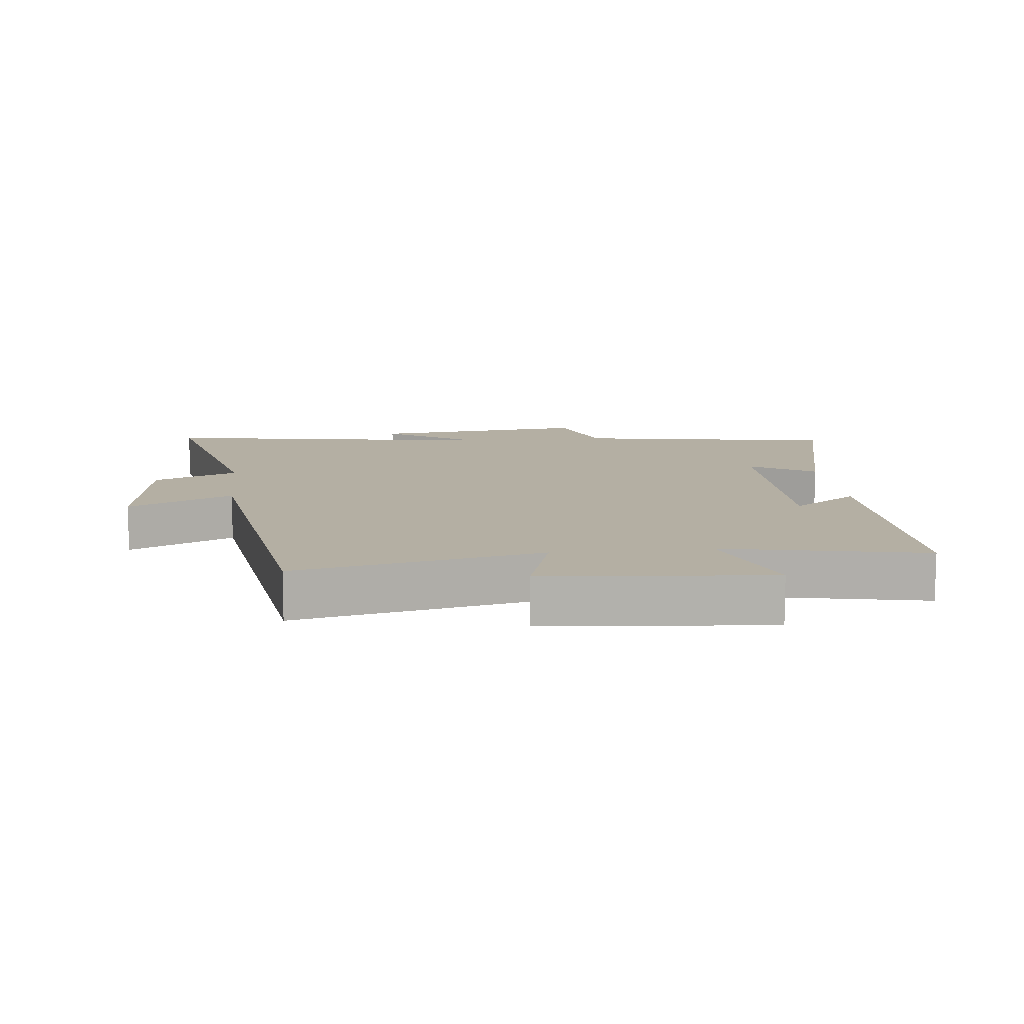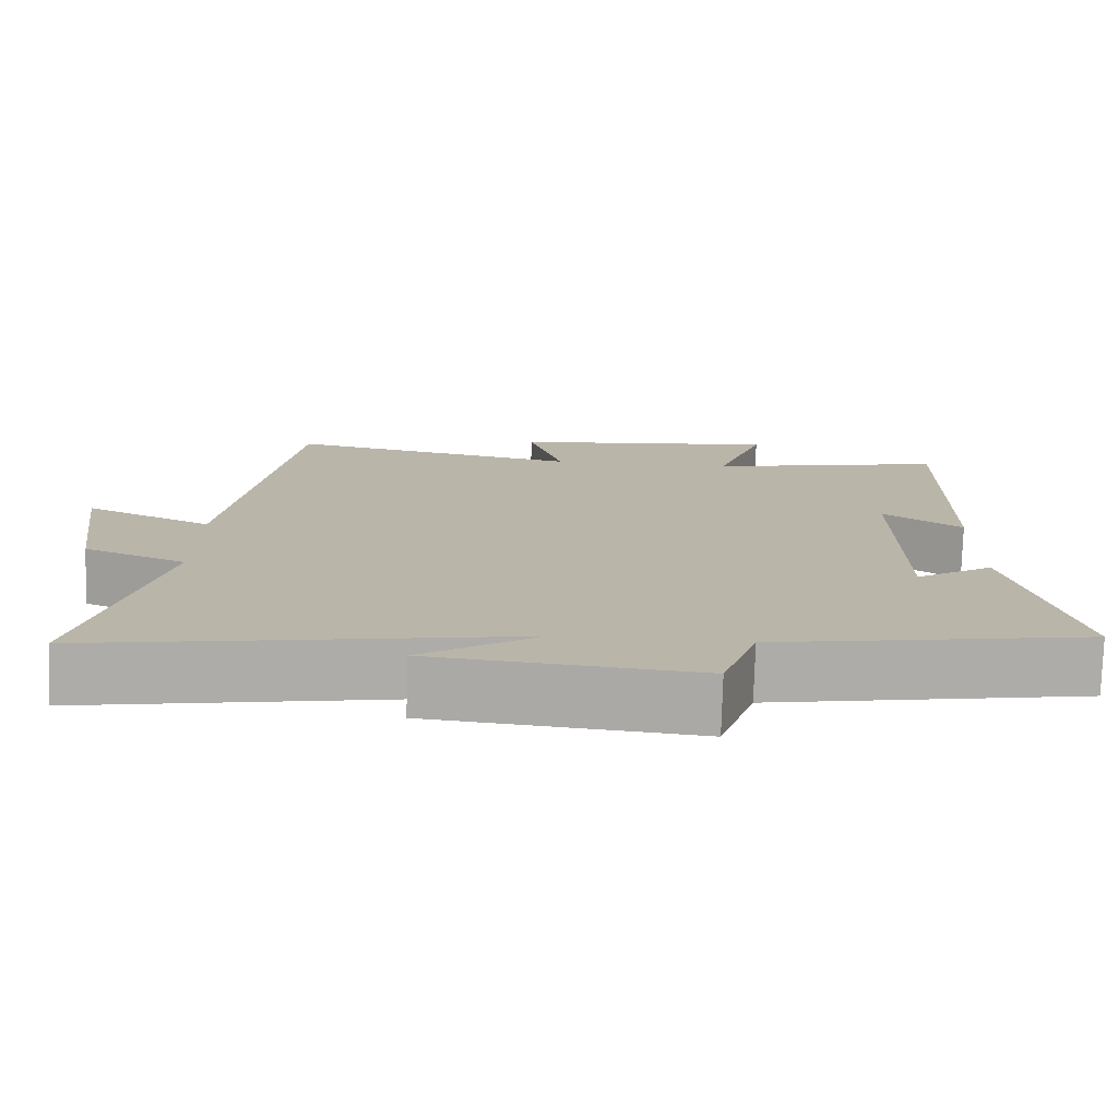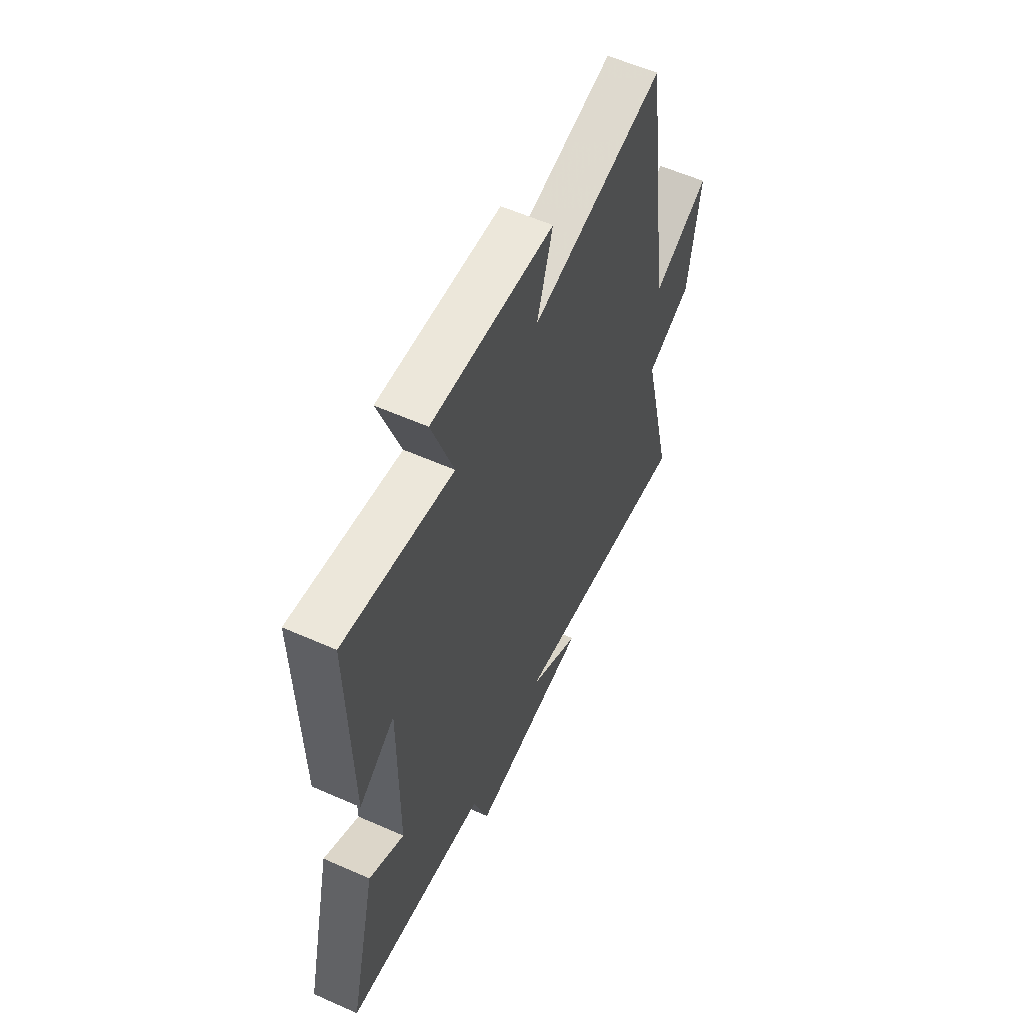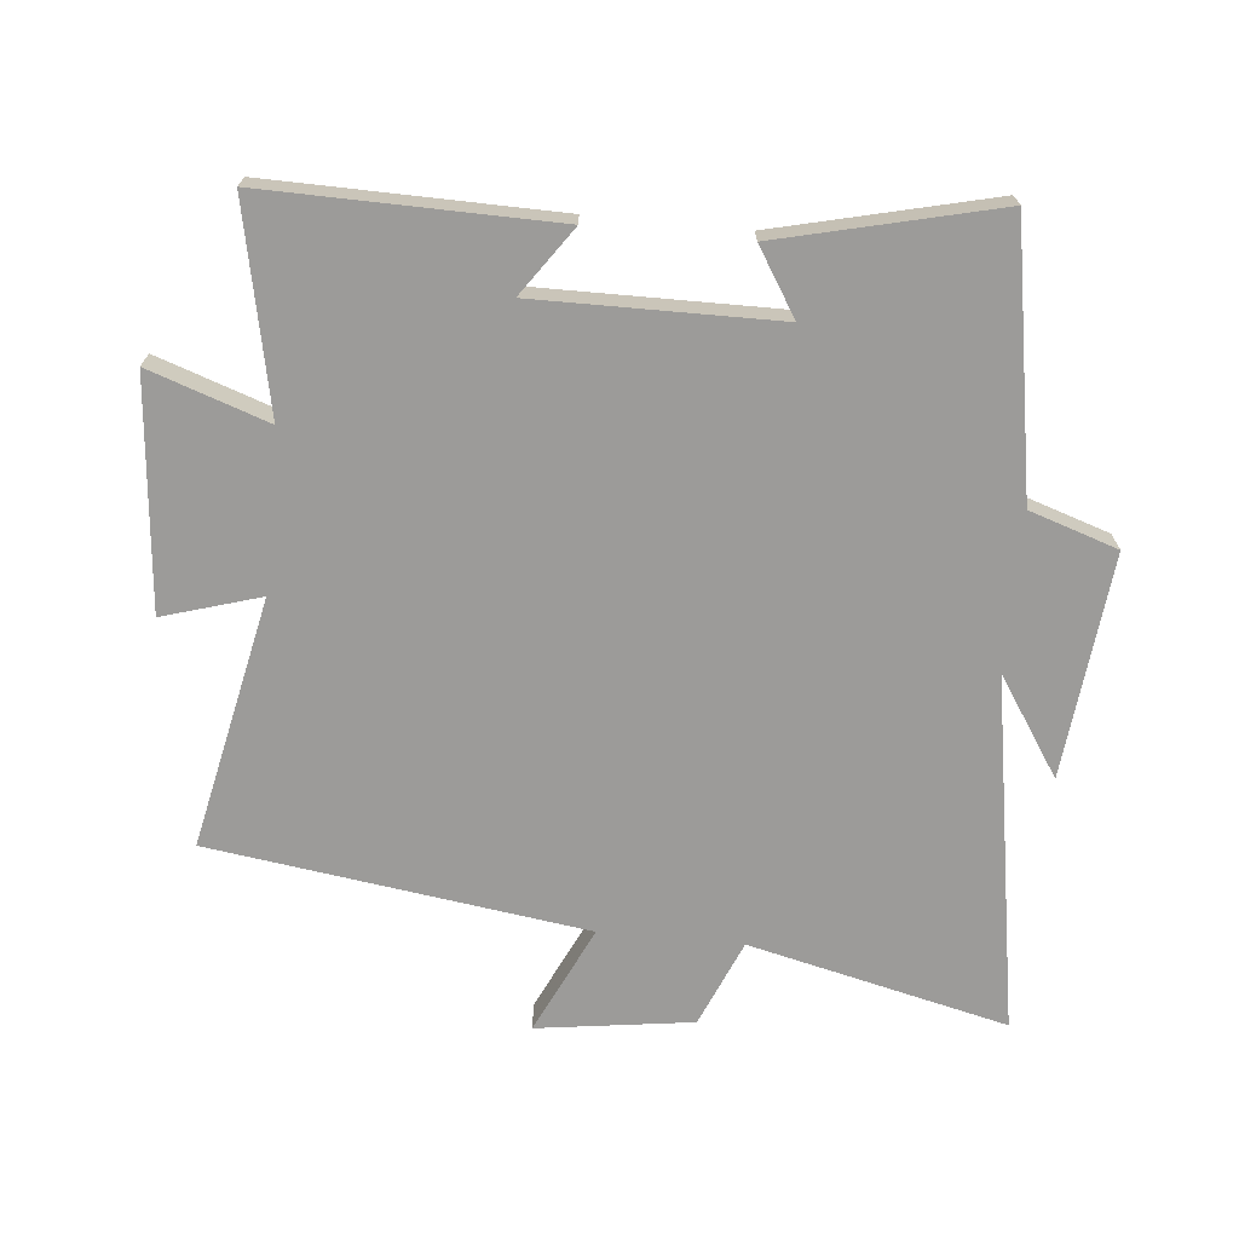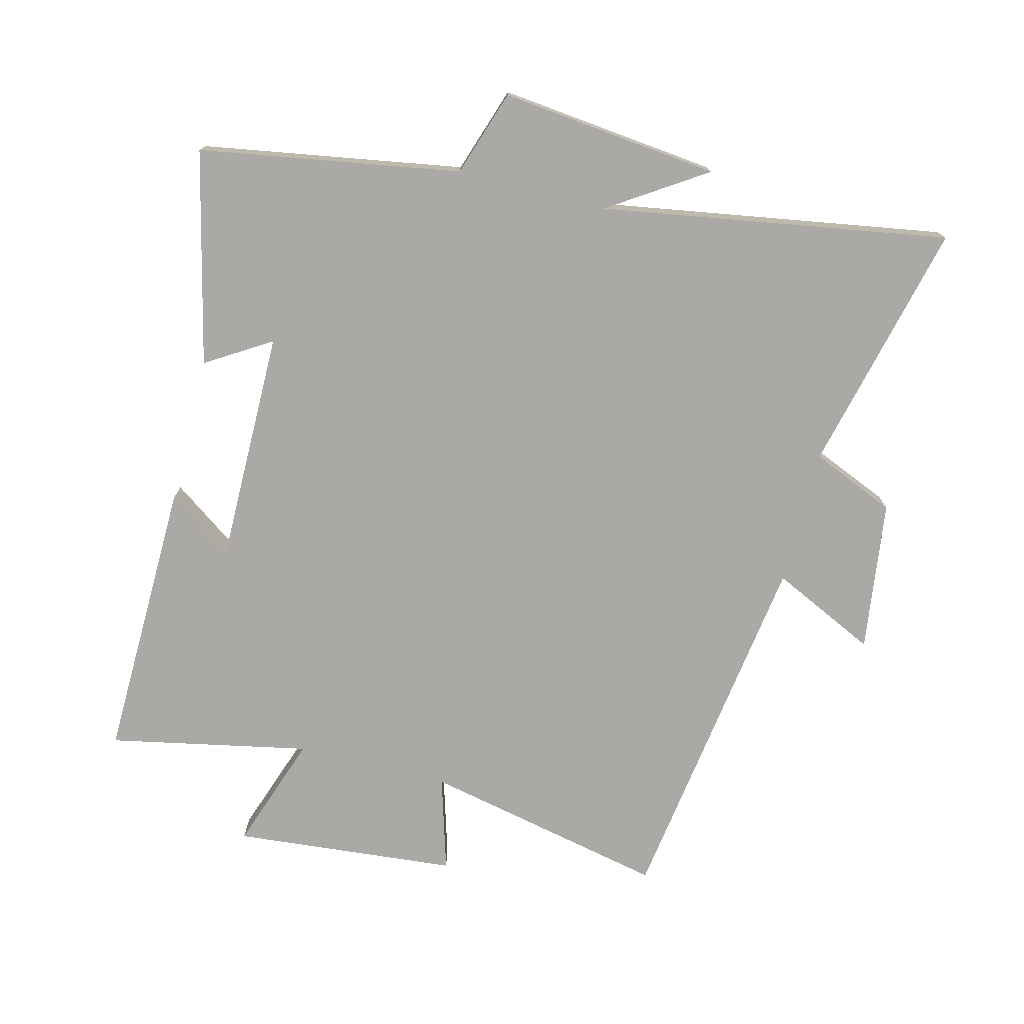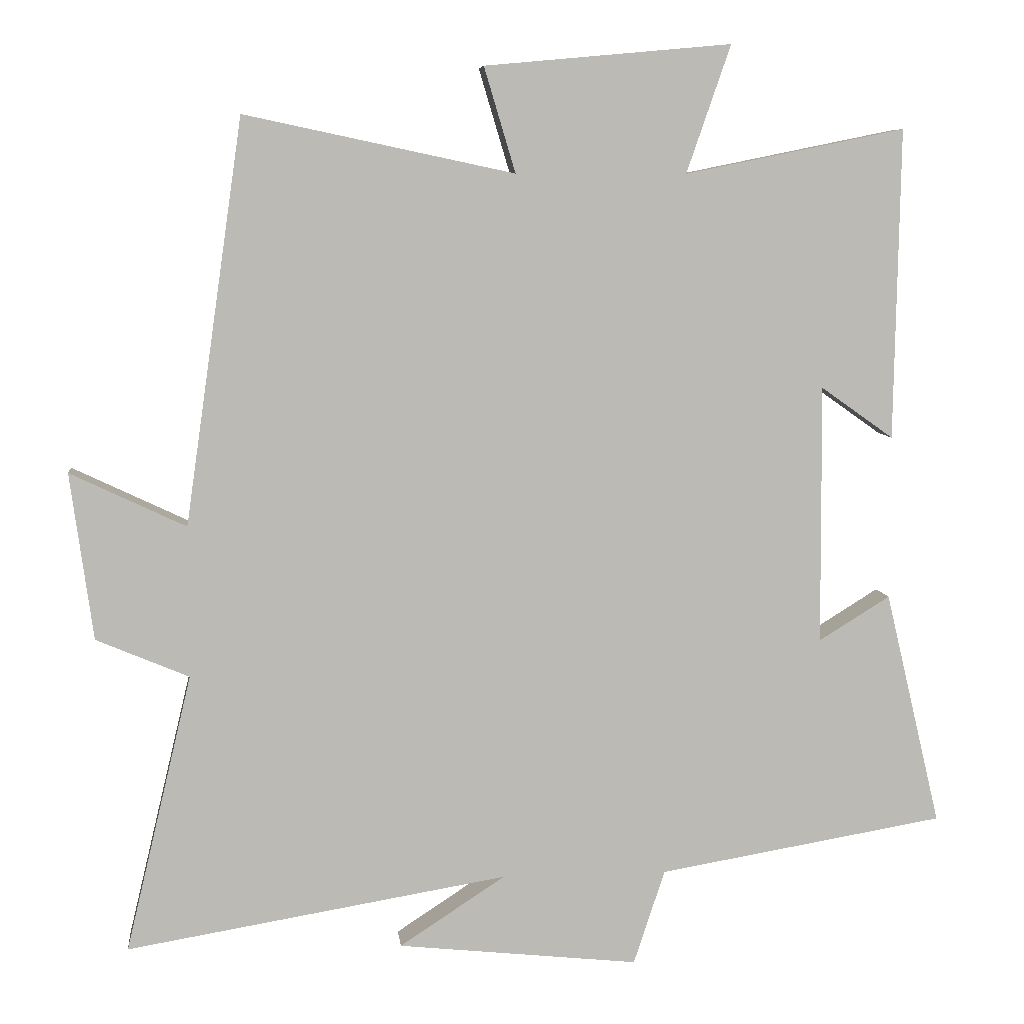
<metadata>
{"format":"obj","ext":"obj","renderer":"f3d","projection":"perspective","resolution":1024,"background":"white","views":[{"elev":11.2,"azim":-6.2,"up":"+Y"},{"elev":-76.7,"azim":-1.7,"up":"+Z"},{"elev":58.4,"azim":114.6,"up":"+Z"},{"elev":-69.9,"azim":84.6,"up":"+Y"},{"elev":-75.3,"azim":165.7,"up":"+Y"},{"elev":7.0,"azim":-6.4,"up":"+Z"}]}
</metadata>
<code>
v -0.419 0.07 0.58
v -0.041 0.07 0.5
v -0.085 0.07 0.647
v 0.261 0.07 0.679
v 0.199 0.07 0.5
v 0.508 0.07 0.563
v 0.5 0.07 0.127
v 0.398 0.07 0.199
v 0.4 0.07 -0.165
v 0.5 0.07 -0.103
v 0.578 0.07 -0.432
v 0.176 0.07 -0.5
v 0.132 0.07 -0.633
v -0.206 0.07 -0.597
v -0.058 0.07 -0.5
v -0.593 0.07 -0.589
v -0.5 0.07 -0.199
v -0.63 0.07 -0.144
v -0.662 0.07 0.09
v -0.5 0.07 0.013
v -0.419 0 0.58
v -0.041 0 0.5
v -0.085 0 0.647
v 0.261 0 0.679
v 0.199 0 0.5
v 0.508 0 0.563
v 0.5 0 0.127
v 0.398 0 0.199
v 0.4 0 -0.165
v 0.5 0 -0.103
v 0.578 0 -0.432
v 0.176 0 -0.5
v 0.132 0 -0.633
v -0.206 0 -0.597
v -0.058 0 -0.5
v -0.593 0 -0.589
v -0.5 0 -0.199
v -0.63 0 -0.144
v -0.662 0 0.09
v -0.5 0 0.013
f 17 18 19 20
f 17 20 1 2
f 15 16 17 2
f 12 13 14 15
f 12 15 2
f 9 10 11 12
f 8 9 12 2
f 5 6 7 8
f 5 8 2 3
f 3 4 5
f 40 39 38 37
f 22 21 40 37
f 22 37 36 35
f 35 34 33 32
f 22 35 32
f 32 31 30 29
f 22 32 29 28
f 28 27 26 25
f 23 22 28 25
f 25 24 23
f 1 21 22 2
f 2 22 23 3
f 3 23 24 4
f 4 24 25 5
f 5 25 26 6
f 6 26 27 7
f 7 27 28 8
f 8 28 29 9
f 9 29 30 10
f 10 30 31 11
f 11 31 32 12
f 12 32 33 13
f 13 33 34 14
f 14 34 35 15
f 15 35 36 16
f 16 36 37 17
f 17 37 38 18
f 18 38 39 19
f 19 39 40 20
f 20 40 21 1

</code>
